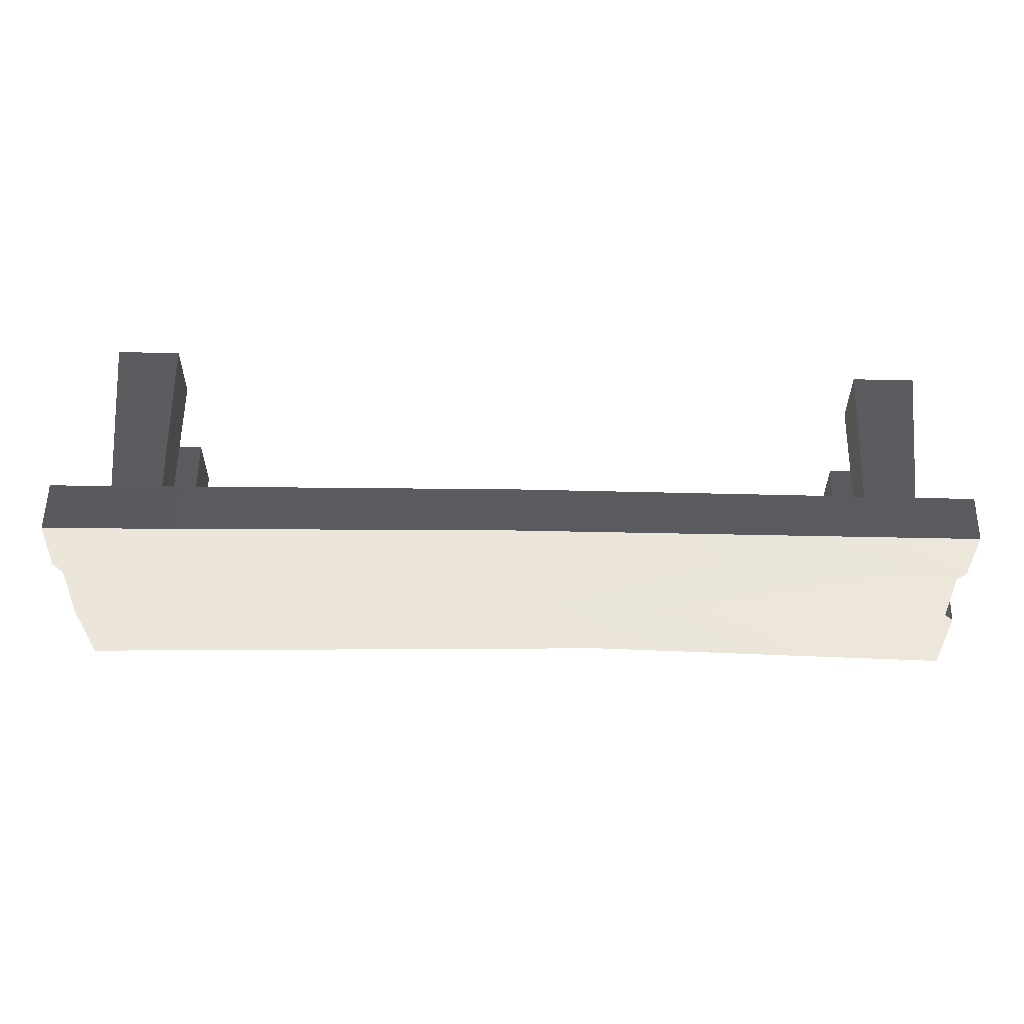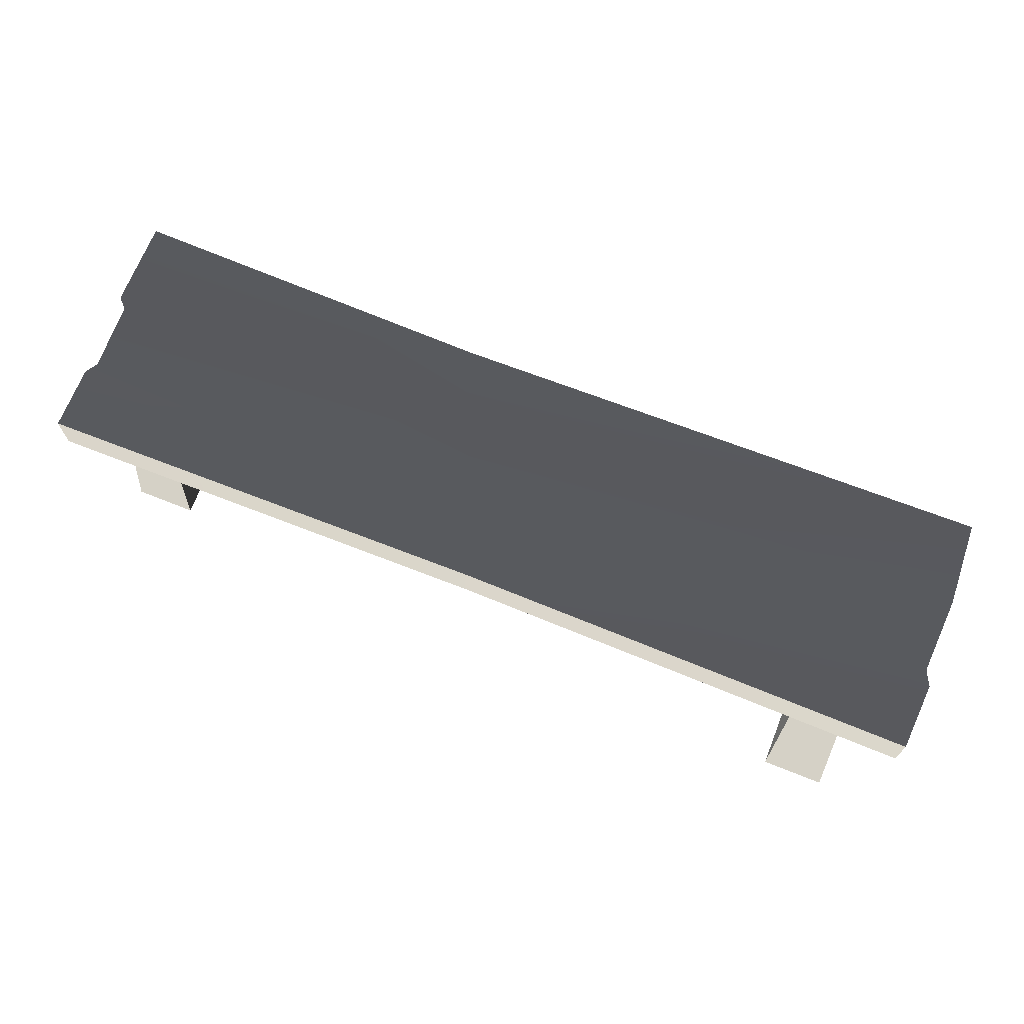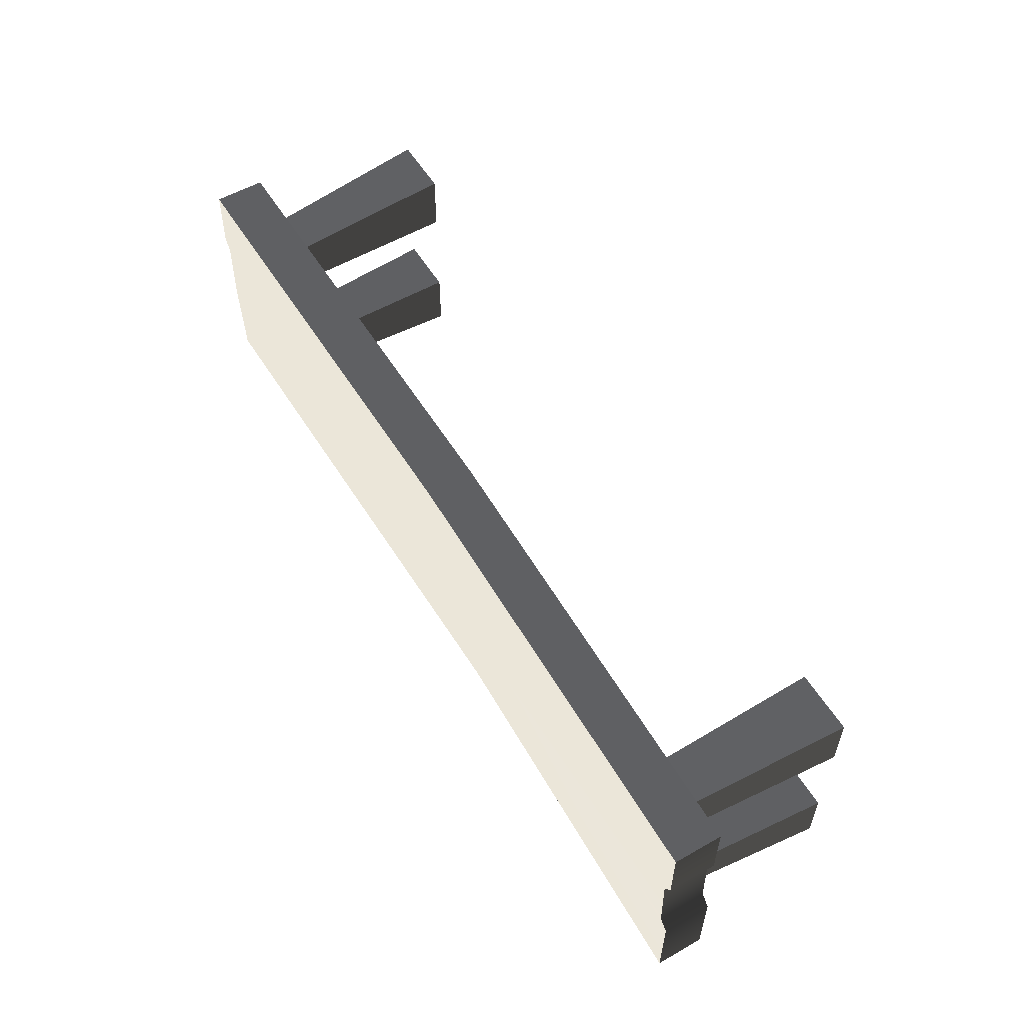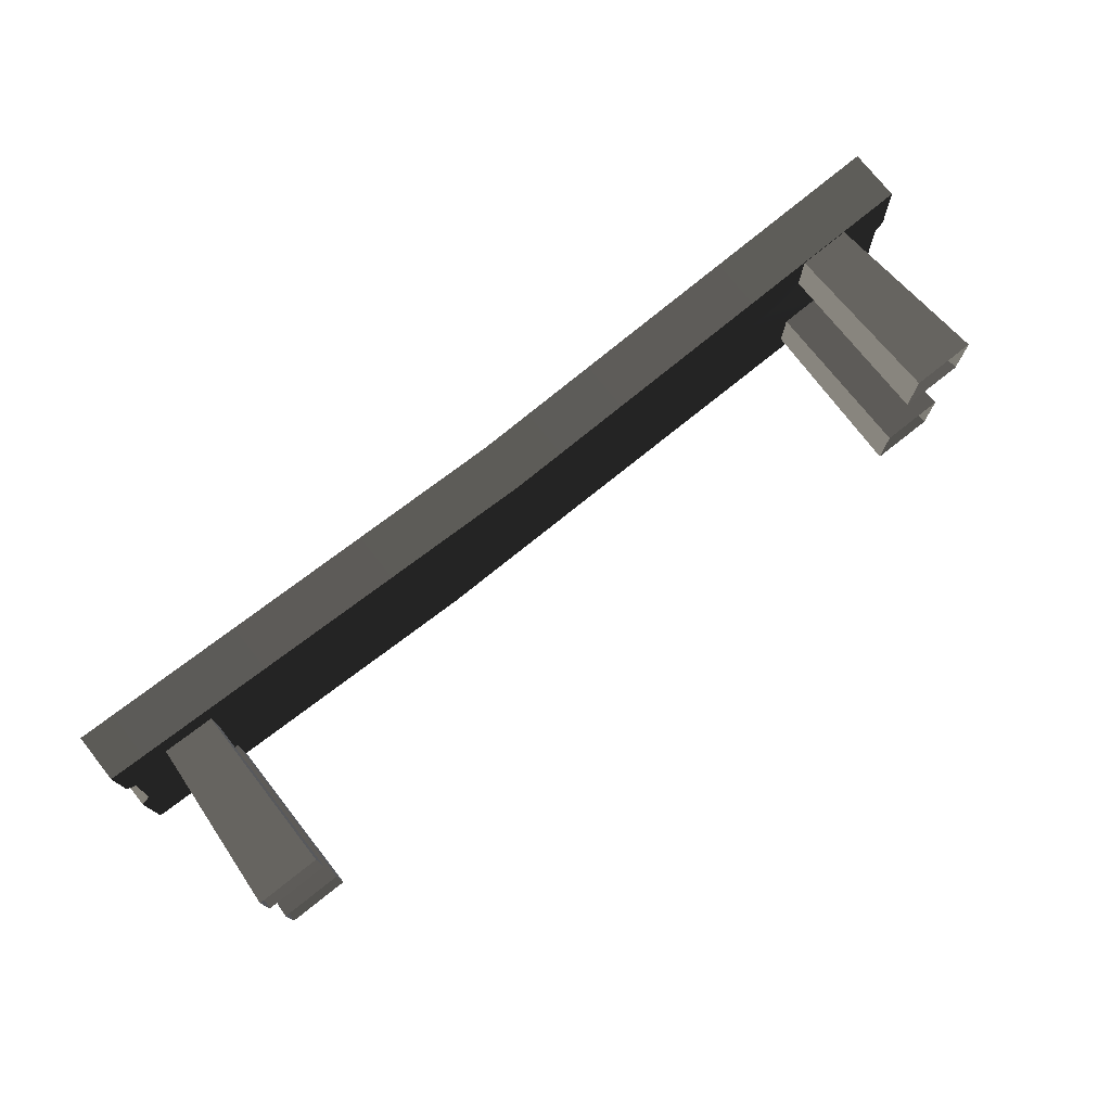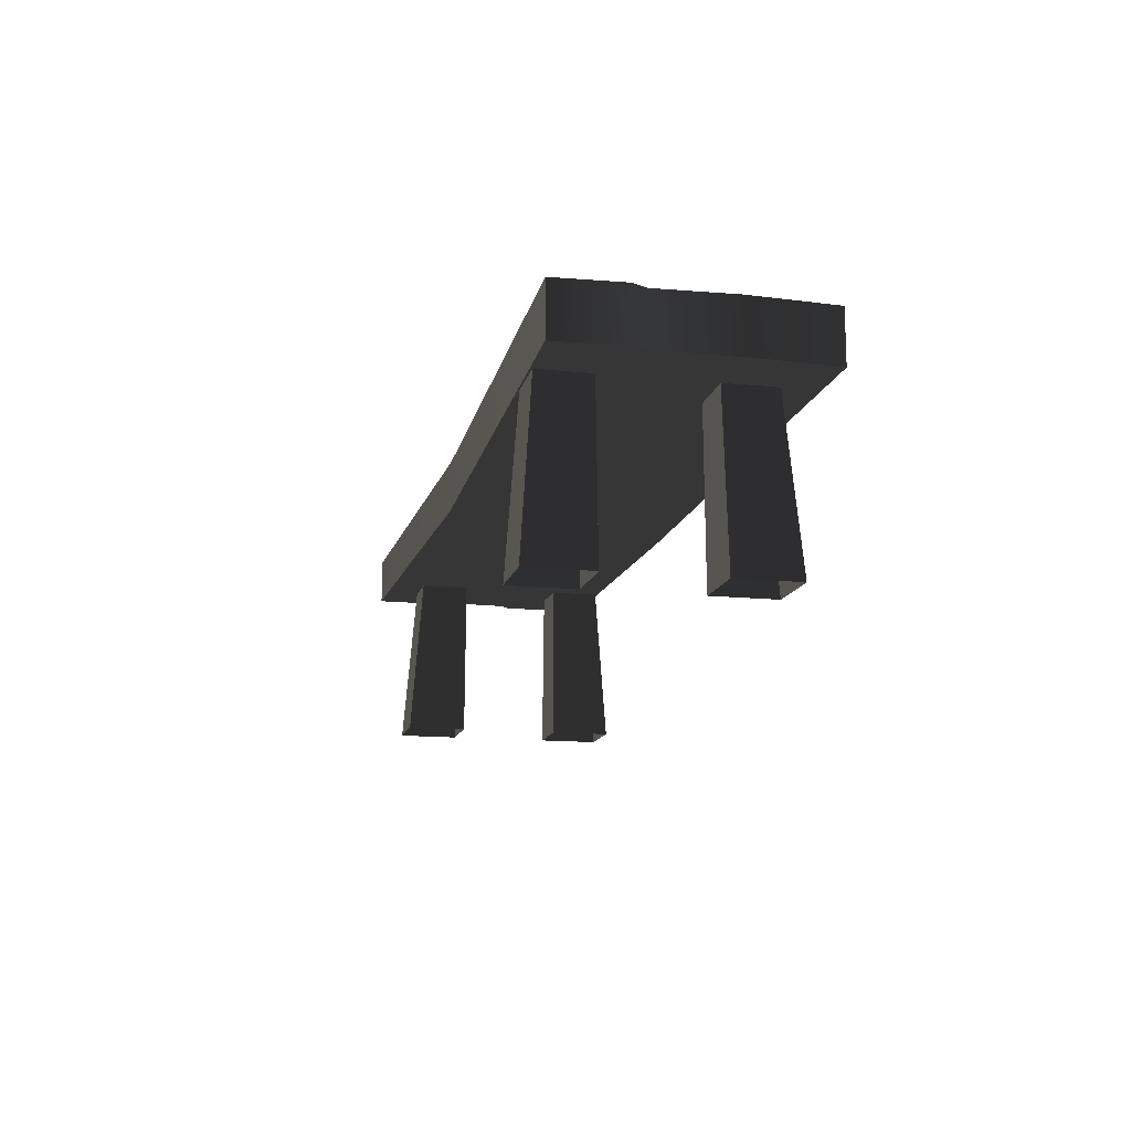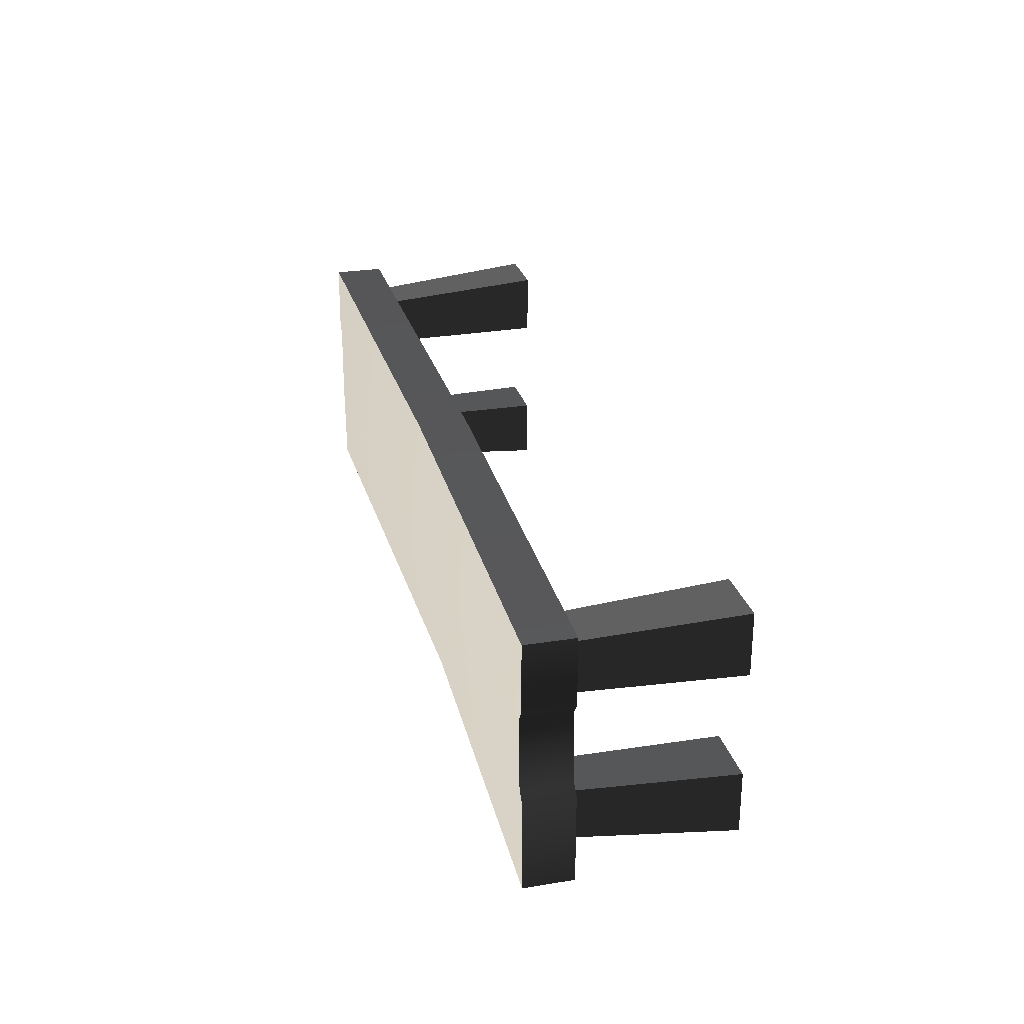
<metadata>
{"format":"obj","ext":"obj","renderer":"f3d","projection":"perspective","resolution":1024,"background":"white","views":[{"elev":55.9,"azim":0.8,"up":"+Y"},{"elev":69.6,"azim":-158.2,"up":"+Z"},{"elev":56.1,"azim":59.2,"up":"+Y"},{"elev":75.4,"azim":141.6,"up":"+Y"},{"elev":-13.9,"azim":-102.9,"up":"+Z"},{"elev":27.1,"azim":75.9,"up":"+Y"}]}
</metadata>
<code>
v 1.038 0.1301 0.4791
v 1.038 0.2763 0.4791
v 1.038 0.2763 0.3708
v 1.038 0.1269 0.3708
v 1.02 0.1045 0.3708
v 1.02 0.1033 0.4791
v 1.025 -0.05336 0.3708
v 1.025 -0.05469 0.4791
v 1.048 -0.07639 0.3708
v 1.048 -0.07793 0.4791
v 1.048 -0.2763 0.3708
v 1.048 -0.2763 0.4791
v -1.048 -0.2763 0.4791
v -1.048 -0.2763 0.3623
v -1.059 -0.08705 0.3623
v -1.059 -0.0846 0.4791
v -1.051 0.08854 0.3623
v -1.051 0.09052 0.4791
v -1.068 0.1162 0.3623
v -1.068 0.1247 0.4791
v -1.06 0.2763 0.3623
v -1.06 0.2763 0.4791
v -1.048 -0.2763 0.3623
v 0.2011 -0.2663 0.348
v 0.1284 -0.07445 0.348
v -1.059 -0.08705 0.3623
v -9.281e-07 0.1259 0.348
v -1.051 0.08854 0.3623
v -1.068 0.1162 0.3623
v -1.06 0.2763 0.3623
v -2.246e-07 0.2609 0.348
v 1.038 0.2763 0.3708
v 1.038 0.1269 0.3708
v 1.02 0.1045 0.3708
v 1.025 -0.05336 0.3708
v 1.048 -0.07639 0.3708
v 1.048 -0.2763 0.3708
v -2.246e-07 0.2609 0.348
v -2.246e-07 0.2609 0.4605
v -1.06 0.2763 0.4791
v -1.06 0.2763 0.3623
v 1.038 0.2763 0.4791
v 1.038 0.2763 0.3708
v 0.2011 -0.2663 0.4605
v 0.2011 -0.2663 0.348
v -1.048 -0.2763 0.3623
v -1.048 -0.2763 0.4791
v 1.048 -0.2763 0.3708
v 1.048 -0.2763 0.4791
v 0.141 -0.06514 0.4605
v 0.2011 -0.2663 0.4605
v -1.048 -0.2763 0.4791
v -1.059 -0.0846 0.4791
v 8.674e-07 0.1097 0.4605
v -1.051 0.09052 0.4791
v -1.068 0.1247 0.4791
v -1.06 0.2763 0.4791
v -2.246e-07 0.2609 0.4605
v 1.038 0.1301 0.4791
v 1.038 0.2763 0.4791
v 1.02 0.1033 0.4791
v 1.025 -0.05469 0.4791
v 1.048 -0.07793 0.4791
v 1.048 -0.2763 0.4791
v -0.8091 -0.08289 -0.01143
v -0.807 -0.08082 0.3708
v -0.9215 -0.08082 0.3708
v -0.9507 -0.08289 -0.01143
v -0.9215 -0.1954 0.3708
v -0.807 -0.1954 0.3708
v -0.8091 -0.2245 -0.01143
v -0.9507 -0.2245 -0.01143
v -0.807 -0.1954 0.3708
v -0.807 -0.08082 0.3708
v -0.8091 -0.08289 -0.01143
v -0.8091 -0.2245 -0.01143
v -0.9507 -0.08289 -0.01143
v -0.9215 -0.08082 0.3708
v -0.9215 -0.1954 0.3708
v -0.9507 -0.2245 -0.01143
v -0.8083 0.1557 -0.01143
v -0.8062 0.1536 0.3708
v -0.8062 0.2682 0.3708
v -0.8083 0.2973 -0.01143
v -0.9208 0.2682 0.3708
v -0.9208 0.1536 0.3708
v -0.9499 0.1557 -0.01143
v -0.9499 0.2973 -0.01143
v -0.9208 0.1536 0.3708
v -0.8062 0.1536 0.3708
v -0.8083 0.1557 -0.01143
v -0.9499 0.1557 -0.01143
v -0.8083 0.2973 -0.01143
v -0.8062 0.2682 0.3708
v -0.9208 0.2682 0.3708
v -0.9499 0.2973 -0.01143
v 0.8091 0.08289 -0.01143
v 0.807 0.08082 0.3708
v 0.9215 0.08082 0.3708
v 0.9507 0.08289 -0.01143
v 0.9215 0.1954 0.3708
v 0.807 0.1954 0.3708
v 0.8091 0.2245 -0.01143
v 0.9507 0.2245 -0.01143
v 0.807 0.1954 0.3708
v 0.807 0.08082 0.3708
v 0.8091 0.08289 -0.01143
v 0.8091 0.2245 -0.01143
v 0.9507 0.08289 -0.01143
v 0.9215 0.08082 0.3708
v 0.9215 0.1954 0.3708
v 0.9507 0.2245 -0.01143
v 0.8083 -0.1557 -0.01143
v 0.8062 -0.1536 0.3708
v 0.8062 -0.2682 0.3708
v 0.8083 -0.2973 -0.01143
v 0.9208 -0.2682 0.3708
v 0.9208 -0.1536 0.3708
v 0.9499 -0.1557 -0.01143
v 0.9499 -0.2973 -0.01143
v 0.9208 -0.1536 0.3708
v 0.8062 -0.1536 0.3708
v 0.8083 -0.1557 -0.01143
v 0.9499 -0.1557 -0.01143
v 0.8083 -0.2973 -0.01143
v 0.8062 -0.2682 0.3708
v 0.9208 -0.2682 0.3708
v 0.9499 -0.2973 -0.01143
g Bench_Wooden_01_(14)_6521_8
f 1 3 2
f 1 4 3
f 1 5 4
f 1 6 5
f 7 5 6
f 7 6 8
f 8 9 7
f 8 10 9
f 11 9 10
f 11 10 12
f 13 15 14
f 13 16 15
f 16 17 15
f 16 18 17
f 18 19 17
f 18 20 19
f 20 21 19
f 20 22 21
f 23 25 24
f 23 26 25
f 26 27 25
f 26 28 27
f 27 28 29
f 27 29 30
f 27 30 31
f 27 31 32
f 27 32 33
f 27 33 34
f 25 27 34
f 25 34 35
f 25 35 36
f 24 25 36
f 24 36 37
f 38 40 39
f 38 41 40
f 38 39 42
f 38 42 43
f 44 46 45
f 44 47 46
f 48 44 45
f 48 49 44
f 50 52 51
f 50 53 52
f 54 53 50
f 54 55 53
f 56 55 54
f 57 56 54
f 57 54 58
f 58 54 59
f 58 59 60
f 61 59 54
f 61 54 50
f 61 50 62
f 62 50 63
f 63 50 51
f 63 51 64
f 65 67 66
f 65 68 67
f 69 71 70
f 69 72 71
f 73 75 74
f 73 76 75
f 77 79 78
f 77 80 79
f 81 83 82
f 81 84 83
f 85 87 86
f 85 88 87
f 89 91 90
f 89 92 91
f 93 95 94
f 93 96 95
f 97 99 98
f 97 100 99
f 101 103 102
f 101 104 103
f 105 107 106
f 105 108 107
f 109 111 110
f 109 112 111
f 113 115 114
f 113 116 115
f 117 119 118
f 117 120 119
f 121 123 122
f 121 124 123
f 125 127 126
f 125 128 127

</code>
